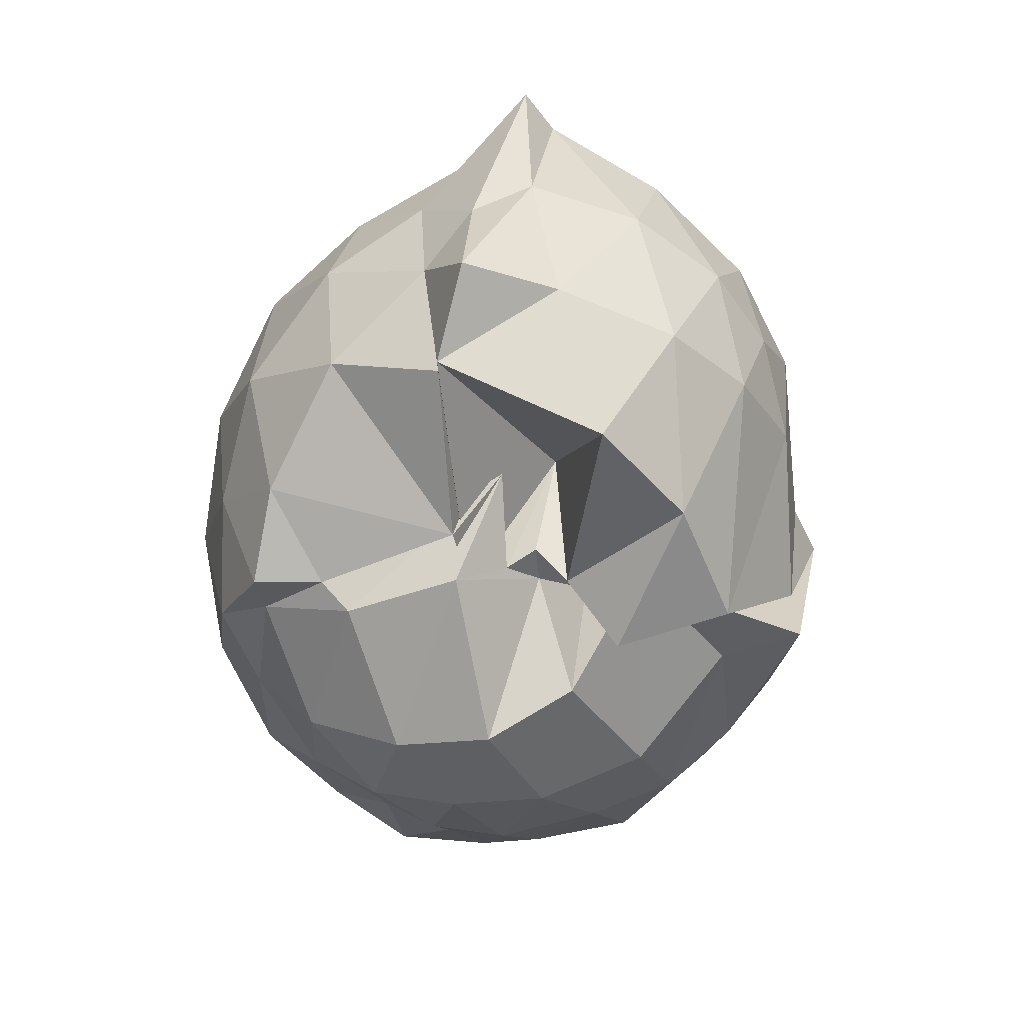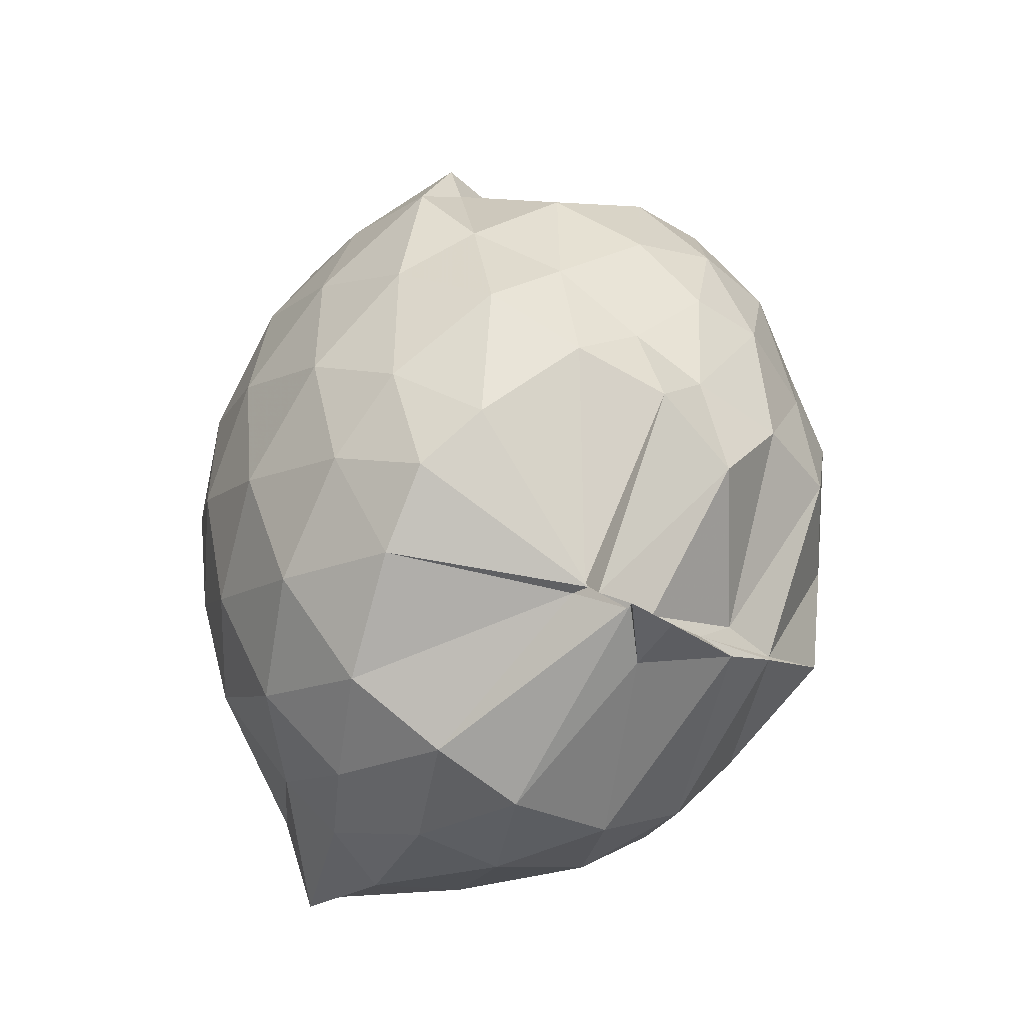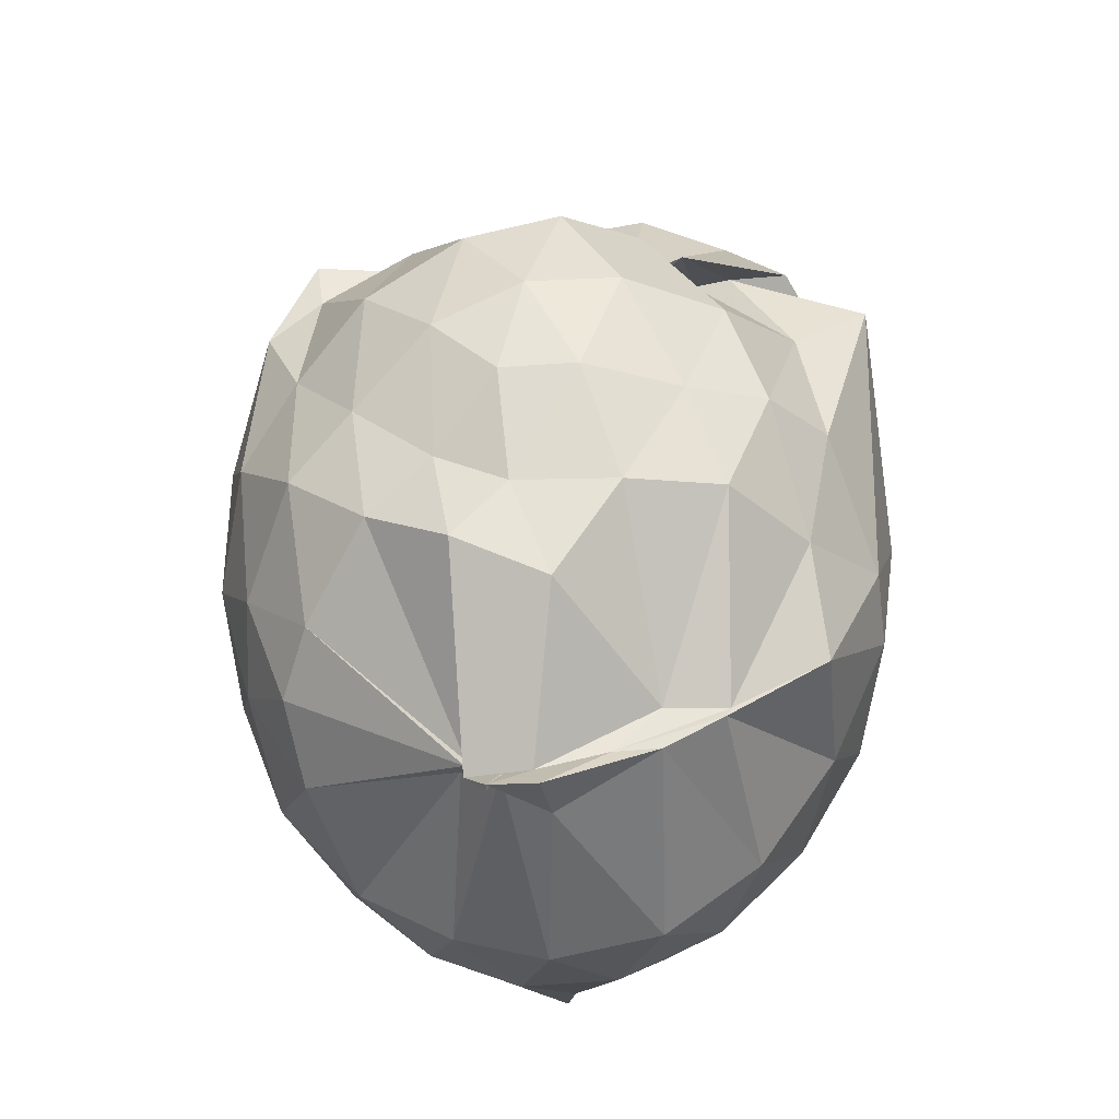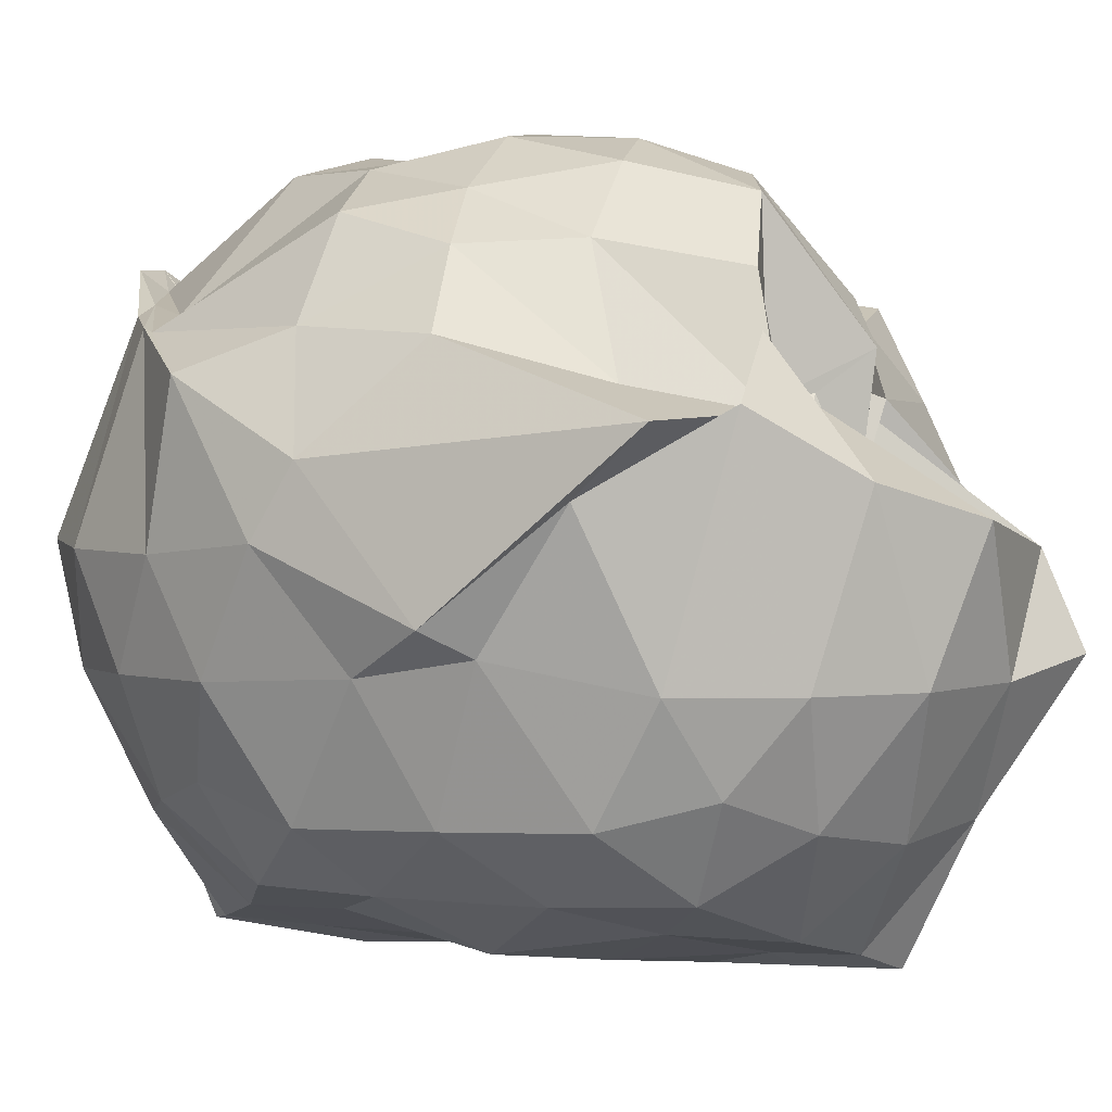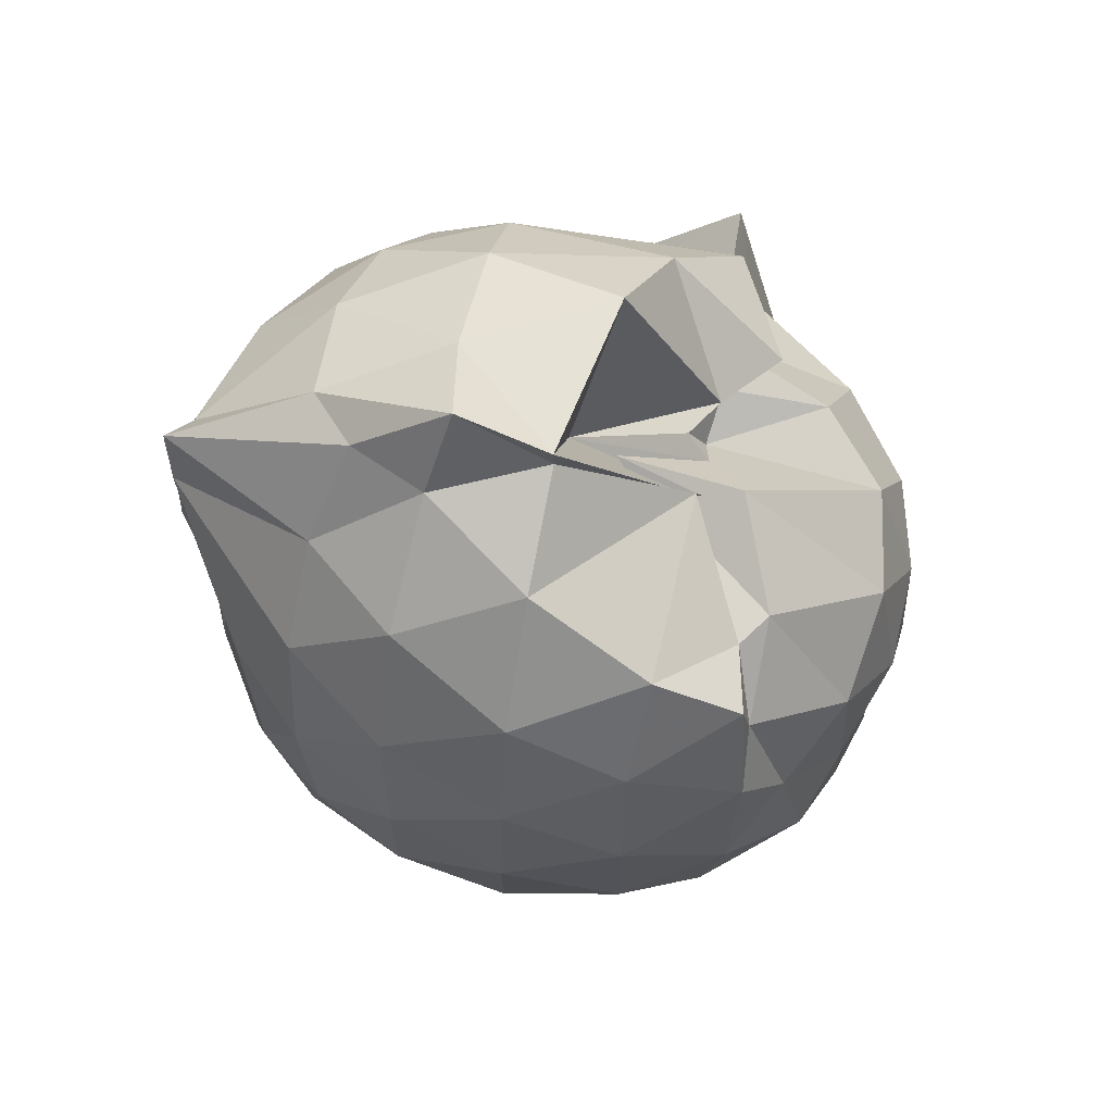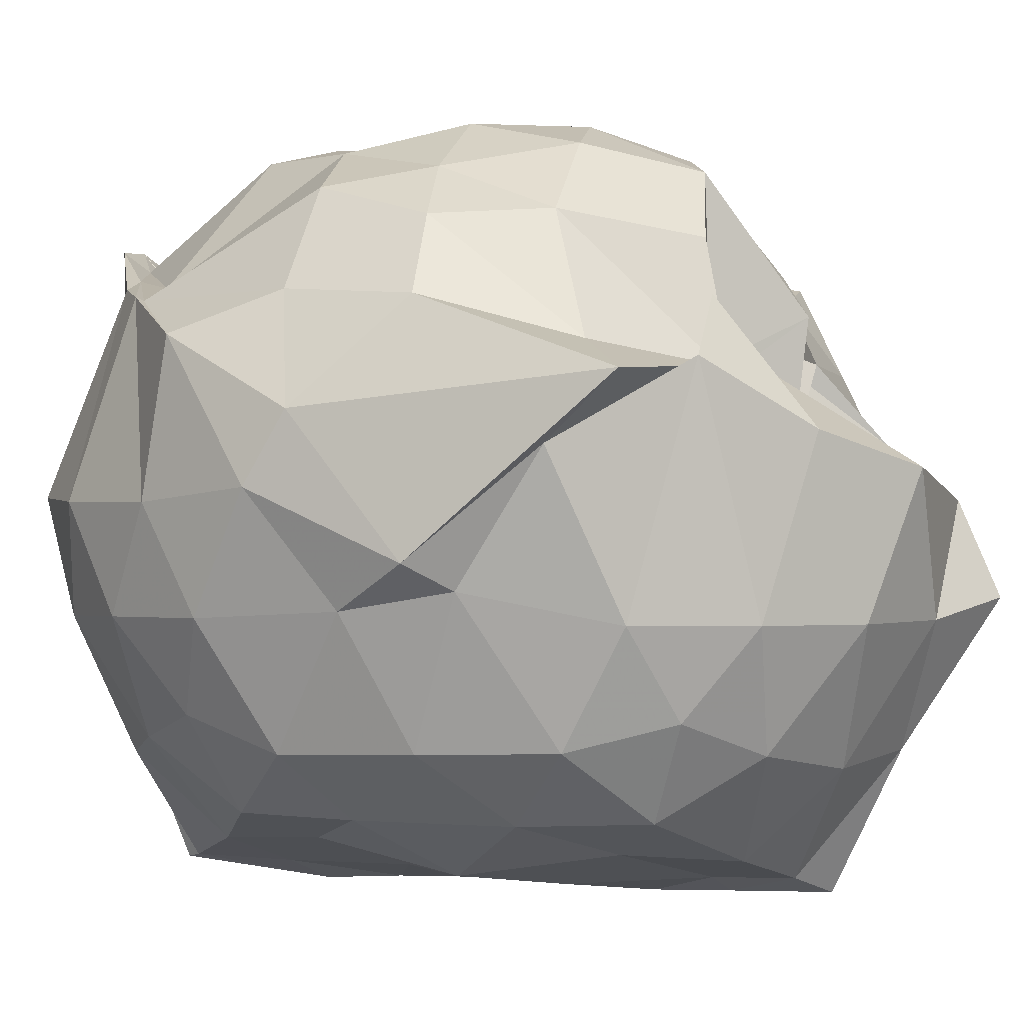
<metadata>
{"format":"obj","ext":"obj","renderer":"f3d","projection":"perspective","resolution":1024,"background":"white","views":[{"elev":70.2,"azim":13.6,"up":"+Y"},{"elev":-48.3,"azim":-31.8,"up":"+Y"},{"elev":-32.0,"azim":9.1,"up":"+Y"},{"elev":3.6,"azim":108.3,"up":"+Z"},{"elev":67.7,"azim":-78.6,"up":"+Y"},{"elev":1.0,"azim":105.7,"up":"+Z"}]}
</metadata>
<code>
v -0.8123 -0.1344 1.017
v -0.9927 -0.1199 -0.7654
v -0.1008 -0.1008 0.5858
v -0.1685 0.2533 0.4898
v -0.4194 0.5142 0.4121
v -0.5405 0.4789 0.4677
v -0.6839 0.5068 0.4074
v -0.7432 0.5 0.4684
v -0.8066 0.5775 0.2571
v -1.182 0.5025 0.6141
v -1.345 0.5011 0.6531
v -1.449 0.2597 0.6856
v -1.498 -0.1144 0.6749
v -1.473 -0.4538 0.6265
v -1.376 -0.7127 0.6082
v -0.9396 -0.942 0.6589
v -0.8758 -1.038 0.7253
v -0.8748 -1.034 0.7408
v -0.758 -1.037 0.736
v -0.6152 -0.9326 0.6557
v -0.3543 -0.8126 0.5937
v -0.1571 -0.4053 0.6031
v 0.007952 0.367 0.4228
v -0.3267 0.5076 0.435
v -0.4303 0.4684 0.5936
v -0.5888 0.5035 0.4682
v -0.6978 0.3905 0.123
v -0.83 0.4681 0.5167
v -0.8825 0.6187 0.4552
v -1.352 0.606 0.4411
v -1.51 0.3637 0.419
v -1.596 0.04601 0.4309
v -1.597 -0.3014 0.4349
v -1.515 -0.5967 0.4262
v -1.361 -0.8476 0.4261
v -0.956 -0.9348 0.6167
v -0.8508 -0.9919 0.7019
v -0.7555 -1.035 0.5855
v -0.5028 -0.9184 0.6291
v -0.3639 -0.8368 0.6037
v -0.131 -0.6644 0.5087
v -0.01082 -0.3494 0.3451
v -0.02481 0.2032 0.2714
v -0.1823 0.4897 0.4532
v -0.3438 0.7128 0.302
v -0.5698 0.9008 0.2224
v -0.9911 0.9289 0.1456
v -0.9899 0.8771 0.1463
v -1.265 0.7638 0.1429
v -1.499 0.5201 0.1387
v -1.613 0.2211 0.1461
v -1.653 -0.1137 0.1456
v -1.613 -0.4593 0.1396
v -1.494 -0.7627 0.1461
v -1.289 -1 0.1489
v -1.056 -1.137 0.1709
v -0.8316 -1.197 0.1608
v -0.5658 -1.149 0.1489
v -0.3346 -0.988 0.1437
v -0.1504 -0.7315 0.1466
v -0.01206 -0.4455 0.181
v 0.02319 -0.08715 0.02578
v -0.1305 0.3502 -0.104
v -0.2685 0.6069 -0.1076
v -0.4625 0.799 -0.112
v -0.7555 0.9077 -0.1167
v -0.9833 1.026 -0.0756
v -1.094 0.8327 -0.1228
v -1.362 0.6292 -0.1533
v -1.534 0.3477 -0.1543
v -1.615 0.04657 -0.1294
v -1.617 -0.2777 -0.1296
v -1.528 -0.5817 -0.1607
v -1.377 -0.8596 -0.1497
v -1.172 -1.046 -0.124
v -0.9427 -1.143 -0.1149
v -0.7117 -1.138 -0.1236
v -0.4567 -1.033 -0.1193
v -0.2547 -0.8469 -0.1084
v -0.09688 -0.5889 -0.1002
v -0.05405 -0.2502 -0.07905
v -0.05248 0.006111 -0.03434
v -0.2423 0.4416 -0.3136
v -0.3937 0.5949 -0.3922
v -0.6229 0.722 -0.4389
v -0.8938 0.8131 -0.4207
v -1.019 0.8407 -0.3073
v -1.176 0.6262 -0.3841
v -1.361 0.4068 -0.4059
v -1.488 0.1376 -0.3848
v -1.547 -0.1172 -0.3348
v -1.482 -0.3733 -0.3895
v -1.375 -0.6402 -0.4235
v -1.187 -0.8713 -0.3965
v -1.058 -1.014 -0.3555
v -0.8681 -1.021 -0.4754
v -0.6287 -0.9537 -0.4467
v -0.3977 -0.8219 -0.3881
v -0.2384 -0.664 -0.321
v -0.166 -0.4257 -0.3946
v -0.1448 -0.1113 -0.3832
v -0.1704 0.2022 -0.3755
v -0.2237 -0.1067 0.7616
v -0.3156 0.1515 0.7749
v -0.516 0.4356 0.7216
v -0.664 0.4188 0.4503
v -0.8483 0.606 0.5627
v -1.099 0.5021 0.6714
v -1.323 0.3729 0.672
v -1.342 0.05089 0.7824
v -1.328 -0.279 0.8482
v -1.294 -0.6085 0.7519
v -0.9404 -0.9218 0.6466
v -0.9345 -0.9883 0.693
v -0.7806 -0.9795 0.689
v -0.5027 -0.8189 0.6309
v -0.32 -0.3802 0.8334
v -0.4046 -0.1369 0.8819
v -0.5375 0.1482 0.9386
v -0.6896 0.3981 0.8812
v -0.9148 0.3197 0.9303
v -1.158 0.1957 0.8946
v -1.168 -0.1448 0.916
v -1.125 -0.4415 0.9256
v -0.9207 -0.5474 0.9835
v -0.7018 -0.6385 0.9311
v -0.5439 -0.4031 0.931
v -0.6274 -0.1292 1
v -0.7556 0.1169 0.9994
v -0.9723 0.01924 0.9973
v -0.9674 -0.3135 0.9509
v -0.7922 -0.4038 0.9637
v -0.3459 0.3615 -0.5389
v -0.6069 0.5056 -0.6486
v -0.9075 0.5669 -0.7265
v -0.9917 0.6395 -0.7681
v -1.001 0.4233 -0.7733
v -1.299 0.1557 -0.5787
v -1.415 -0.1191 -0.5084
v -1.312 -0.3956 -0.5795
v -1.001 -0.6486 -0.7796
v -0.9273 -0.9416 -0.7352
v -0.9062 -0.9089 -0.7265
v -0.6172 -0.7179 -0.6409
v -0.3494 -0.58 -0.5461
v -0.3028 -0.3027 -0.5477
v -0.2974 0.06831 -0.5485
v -0.525 0.2436 -0.633
v -0.8988 0.3745 -0.7304
v -0.9901 0.4003 -0.7742
v -0.9984 0.2423 -0.7755
v -1.132 -0.1175 -0.6712
v -0.9882 -0.4375 -0.7638
v -0.991 -0.5999 -0.7835
v -0.8398 -0.6451 -0.722
v -0.5261 -0.4622 -0.6196
v -0.4809 -0.1164 -0.6874
v -0.7293 0.06731 -0.7344
v -1.002 0.2153 -0.7814
v -0.9986 -0.1149 -0.7469
v -0.9914 -0.4156 -0.7722
v -0.766 -0.322 -0.7097
f 3 23 4
f 4 23 24
f 4 24 5
f 5 24 25
f 5 25 6
f 6 25 26
f 6 26 7
f 7 26 27
f 7 27 8
f 8 27 28
f 8 28 9
f 9 28 29
f 9 29 10
f 10 29 30
f 10 30 11
f 11 30 31
f 11 31 12
f 12 31 32
f 12 32 13
f 13 32 33
f 13 33 14
f 14 33 34
f 14 34 15
f 15 34 35
f 15 35 16
f 16 35 36
f 16 36 17
f 17 36 37
f 17 37 18
f 18 37 38
f 18 38 19
f 19 38 39
f 19 39 20
f 20 39 40
f 20 40 21
f 21 40 41
f 21 41 22
f 22 41 42
f 22 42 3
f 3 42 23
f 23 43 24
f 24 43 44
f 24 44 25
f 25 44 45
f 25 45 26
f 26 45 46
f 26 46 27
f 27 46 47
f 27 47 28
f 28 47 48
f 28 48 29
f 29 48 49
f 29 49 30
f 30 49 50
f 30 50 31
f 31 50 51
f 31 51 32
f 32 51 52
f 32 52 33
f 33 52 53
f 33 53 34
f 34 53 54
f 34 54 35
f 35 54 55
f 35 55 36
f 36 55 56
f 36 56 37
f 37 56 57
f 37 57 38
f 38 57 58
f 38 58 39
f 39 58 59
f 39 59 40
f 40 59 60
f 40 60 41
f 41 60 61
f 41 61 42
f 42 61 62
f 42 62 23
f 23 62 43
f 43 63 44
f 44 63 64
f 44 64 45
f 45 64 65
f 45 65 46
f 46 65 66
f 46 66 47
f 47 66 67
f 47 67 48
f 48 67 68
f 48 68 49
f 49 68 69
f 49 69 50
f 50 69 70
f 50 70 51
f 51 70 71
f 51 71 52
f 52 71 72
f 52 72 53
f 53 72 73
f 53 73 54
f 54 73 74
f 54 74 55
f 55 74 75
f 55 75 56
f 56 75 76
f 56 76 57
f 57 76 77
f 57 77 58
f 58 77 78
f 58 78 59
f 59 78 79
f 59 79 60
f 60 79 80
f 60 80 61
f 61 80 81
f 61 81 62
f 62 81 82
f 62 82 43
f 43 82 63
f 63 83 64
f 64 83 84
f 64 84 65
f 65 84 85
f 65 85 66
f 66 85 86
f 66 86 67
f 67 86 87
f 67 87 68
f 68 87 88
f 68 88 69
f 69 88 89
f 69 89 70
f 70 89 90
f 70 90 71
f 71 90 91
f 71 91 72
f 72 91 92
f 72 92 73
f 73 92 93
f 73 93 74
f 74 93 94
f 74 94 75
f 75 94 95
f 75 95 76
f 76 95 96
f 76 96 77
f 77 96 97
f 77 97 78
f 78 97 98
f 78 98 79
f 79 98 99
f 79 99 80
f 80 99 100
f 80 100 81
f 81 100 101
f 81 101 82
f 82 101 102
f 82 102 63
f 63 102 83
f 103 104 118
f 104 119 118
f 104 105 119
f 105 120 119
f 105 106 120
f 106 107 120
f 107 121 120
f 107 108 121
f 108 122 121
f 108 109 122
f 109 110 122
f 110 123 122
f 110 111 123
f 111 124 123
f 111 112 124
f 112 113 124
f 113 125 124
f 113 114 125
f 114 126 125
f 114 115 126
f 115 116 126
f 116 127 126
f 116 117 127
f 117 118 127
f 117 103 118
f 118 119 128
f 119 129 128
f 119 120 129
f 120 121 129
f 121 130 129
f 121 122 130
f 122 123 130
f 123 131 130
f 123 124 131
f 124 125 131
f 125 132 131
f 125 126 132
f 126 127 132
f 127 128 132
f 127 118 128
f 133 148 134
f 134 148 149
f 134 149 135
f 135 149 150
f 135 150 136
f 136 150 137
f 137 150 151
f 137 151 138
f 138 151 152
f 138 152 139
f 139 152 140
f 140 152 153
f 140 153 141
f 141 153 154
f 141 154 142
f 142 154 143
f 143 154 155
f 143 155 144
f 144 155 156
f 144 156 145
f 145 156 146
f 146 156 157
f 146 157 147
f 147 157 148
f 147 148 133
f 148 158 149
f 149 158 159
f 149 159 150
f 150 159 151
f 151 159 160
f 151 160 152
f 152 160 153
f 153 160 161
f 153 161 154
f 154 161 155
f 155 161 162
f 155 162 156
f 156 162 157
f 157 162 158
f 157 158 148
f 3 4 103
f 103 4 104
f 4 5 104
f 104 5 105
f 5 6 105
f 105 6 106
f 6 7 106
f 7 8 106
f 106 8 107
f 8 9 107
f 107 9 108
f 9 10 108
f 108 10 109
f 10 11 109
f 11 12 109
f 109 12 110
f 12 13 110
f 110 13 111
f 13 14 111
f 111 14 112
f 14 15 112
f 15 16 112
f 112 16 113
f 16 17 113
f 113 17 114
f 17 18 114
f 114 18 115
f 18 19 115
f 19 20 115
f 115 20 116
f 20 21 116
f 116 21 117
f 21 22 117
f 117 22 103
f 22 3 103
f 83 133 84
f 84 133 134
f 84 134 85
f 85 134 135
f 85 135 86
f 86 135 136
f 86 136 87
f 87 136 88
f 88 136 137
f 88 137 89
f 89 137 138
f 89 138 90
f 90 138 139
f 90 139 91
f 91 139 92
f 92 139 140
f 92 140 93
f 93 140 141
f 93 141 94
f 94 141 142
f 94 142 95
f 95 142 96
f 96 142 143
f 96 143 97
f 97 143 144
f 97 144 98
f 98 144 145
f 98 145 99
f 99 145 100
f 100 145 146
f 100 146 101
f 101 146 147
f 101 147 102
f 102 147 133
f 102 133 83
f 128 129 1
f 129 130 1
f 130 131 1
f 131 132 1
f 132 128 1
f 159 158 2
f 160 159 2
f 161 160 2
f 162 161 2
f 158 162 2

</code>
